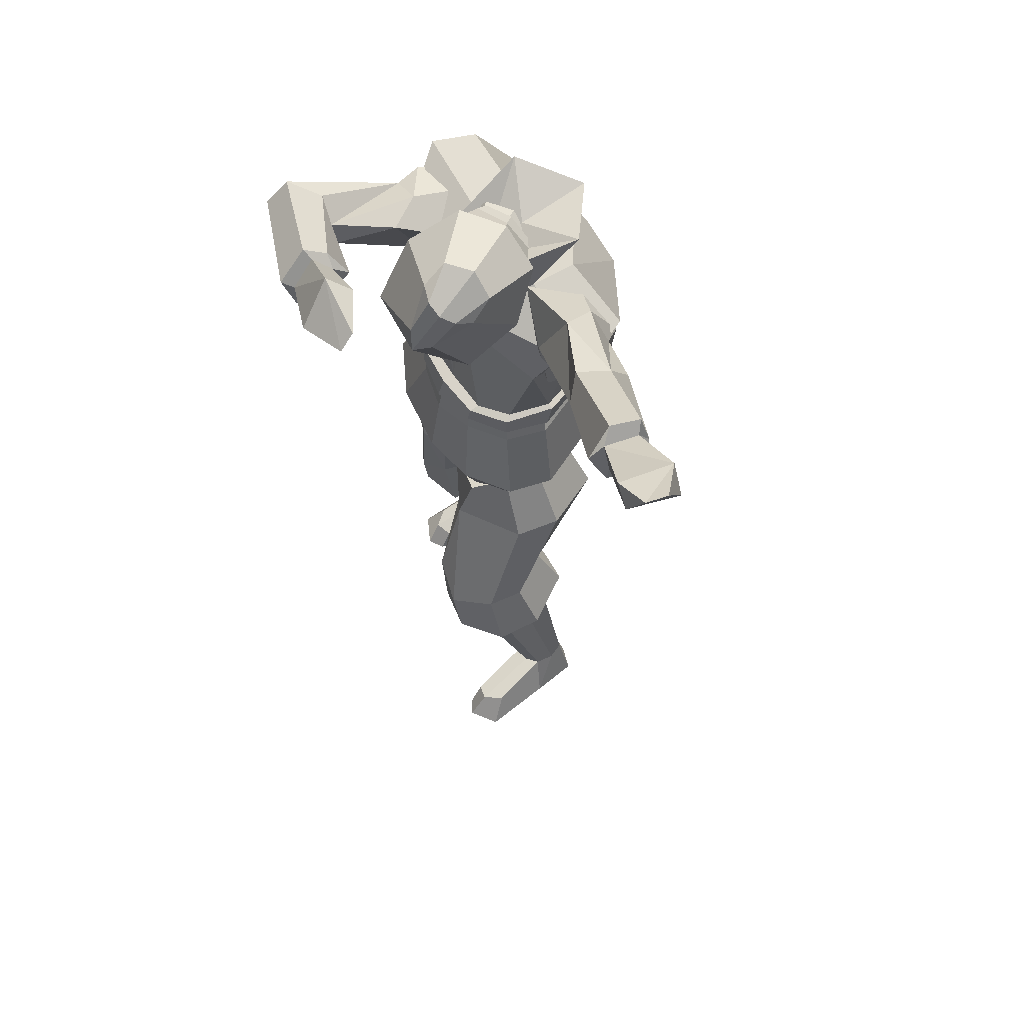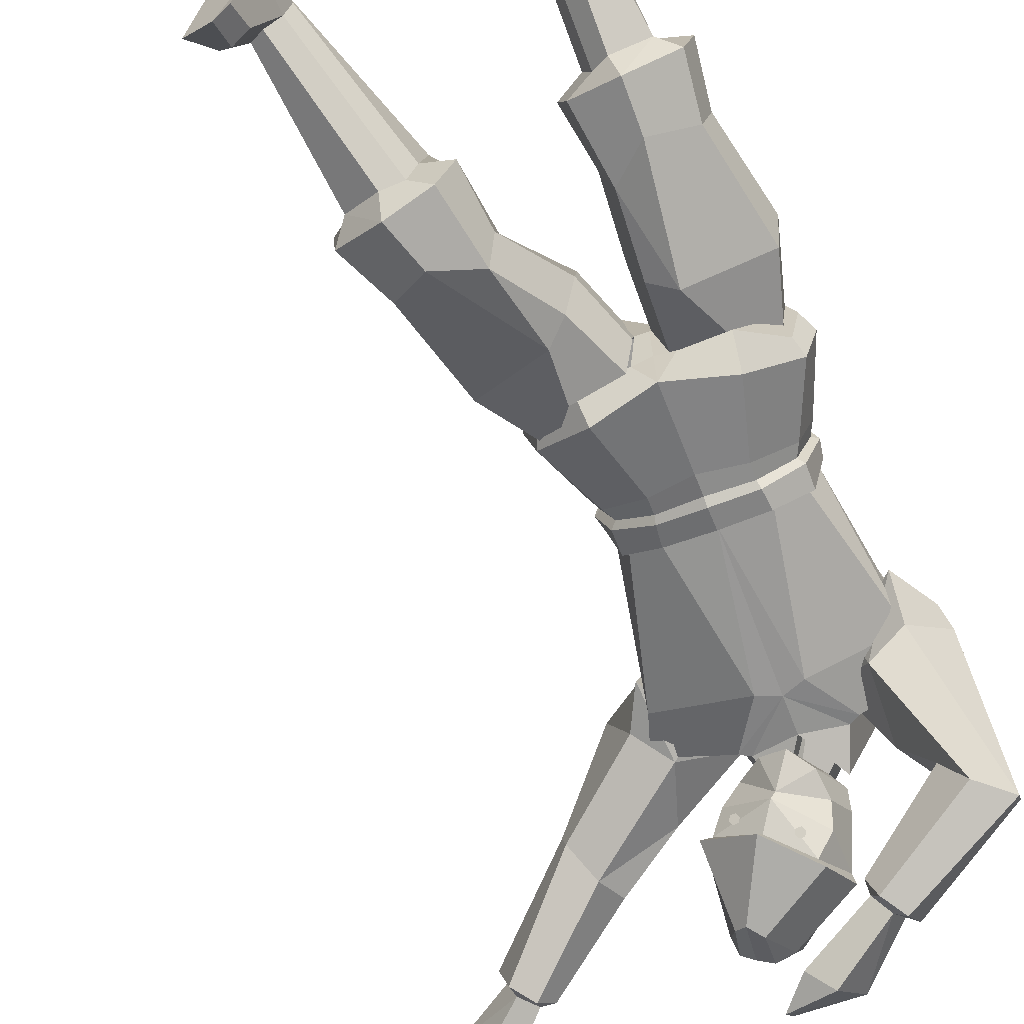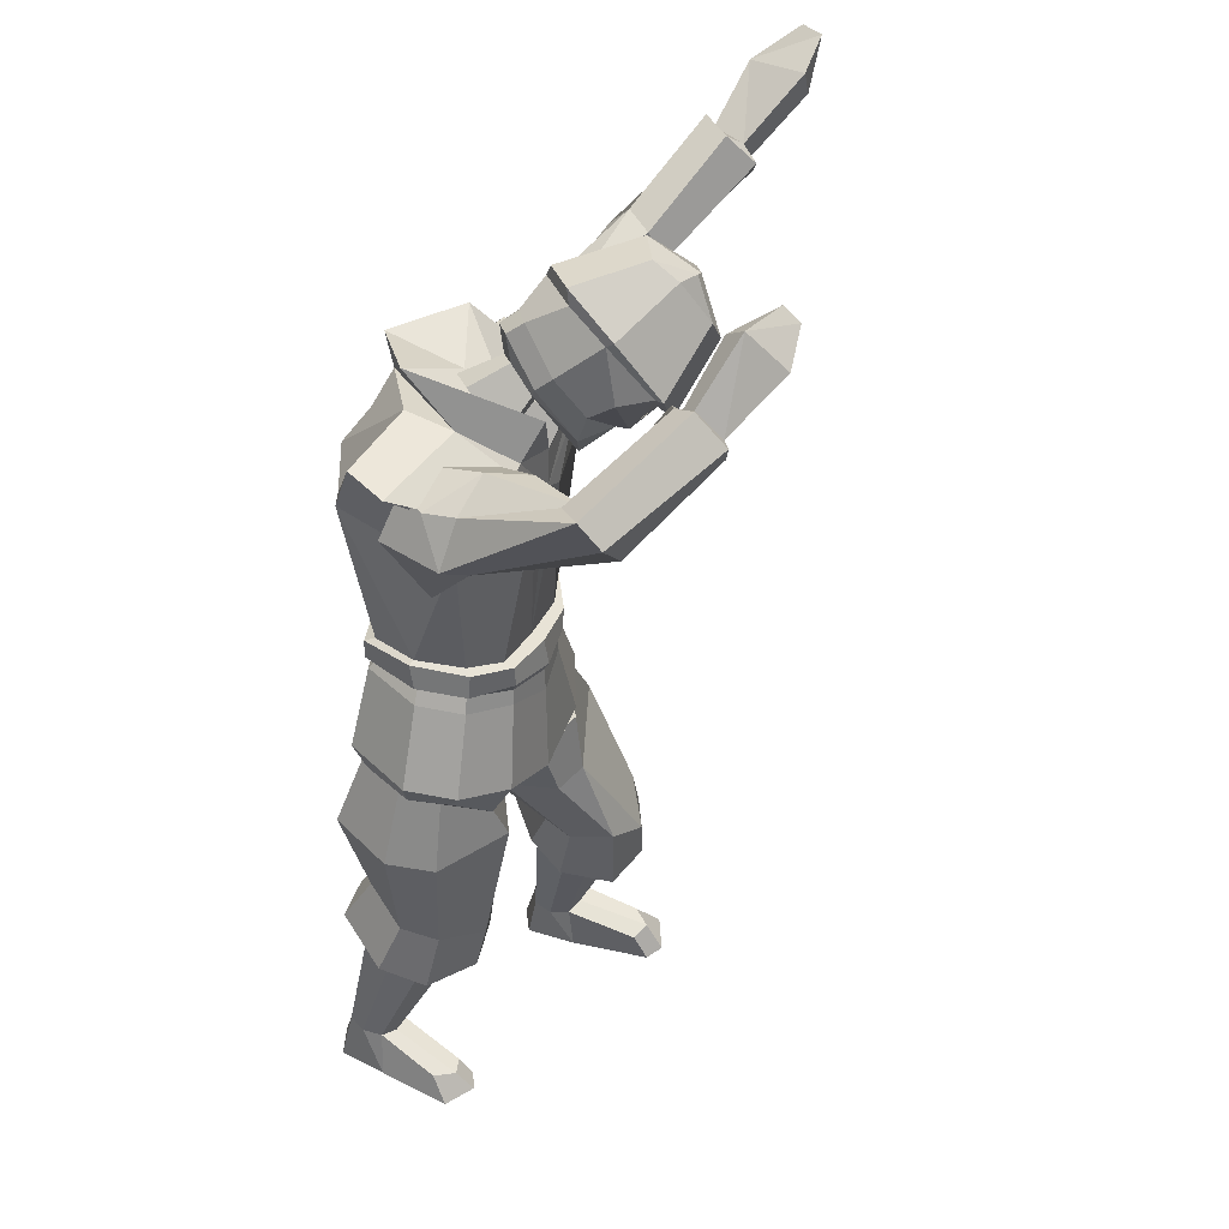
<metadata>
{"format":"obj","ext":"obj","renderer":"f3d","projection":"perspective","resolution":1024,"background":"white","views":[{"elev":59.3,"azim":-123.6,"up":"+Y"},{"elev":-65.1,"azim":28.1,"up":"+Z"},{"elev":45.1,"azim":116.4,"up":"+Y"}]}
</metadata>
<code>
o soviet_body_Cube.002
v 0.6823 15.53 1.027
v 0.6467 15.22 -0.2921
v -1.83 14.87 -1.128
v -1.879 15.44 1.682
v 0.3444 10.49 -0.608
v 0.1588 10.53 1.37
v -1.228 10.13 1.645
v 0.4643 14.19 -0.6497
v 0.264 14.23 1.608
v -1.766 14.54 2.118
v -1.739 14.12 -1.135
v -0.8146 15.05 -1.061
v -1.005 8.167 -0.5699
v -0.7058 15.78 0.8093
v -0.4405 10.33 1.625
v -0.4194 10.24 -1.088
v -0.7414 14.62 2.058
v -1.299 14 -1.143
v 0.3016 8.186 -0.9977
v -0.9874 8.075 0.2267
v 1.018 15.52 0.2103
v 0.4049 14.04 0.3324
v -0.8172 15.57 -0.02499
v -0.7463 8.086 0.2017
v 0.1919 10.75 -0.548
v 0.02476 10.67 1.267
v -1.258 10.37 1.599
v -1.278 10.36 -1.224
v -0.4607 10.56 -1.073
v -0.4864 10.5 1.557
v 0.4533 10.86 0.2263
v 0.1164 11.37 -0.5249
v 0.02655 11.19 1.258
v -1.324 10.91 1.538
v -1.358 11.03 -0.9542
v -0.4466 11.18 -0.9294
v -0.4773 11.02 1.485
v 0.3374 11.37 0.3348
v 0.2856 10.85 -0.6462
v 0.09688 10.69 1.459
v -1.263 10.42 1.802
v -1.299 10.52 -1.309
v -0.4483 10.7 -1.134
v -0.518 10.57 1.756
v 0.5737 10.95 0.2209
v 0.2237 11.32 -0.6622
v 0.1126 11.12 1.434
v -1.312 10.82 1.73
v -1.355 10.98 -1.198
v -0.455 11.11 -1.12
v -0.4762 10.93 1.669
v 0.4584 11.35 0.3511
v 0.7716 9.141 1.454
v 1.079 9.19 -0.7948
v -1.023 8.263 -1.392
v -1.112 8.656 1.816
v -1.227 9.941 -1.272
v 0.07392 8.861 1.712
v 0.1524 8.785 -1.311
v 1.328 9.23 0.1209
v 0.6186 10.6 0.2077
v -1.027 15.14 -1.047
v -1.884 15.35 -0.4423
v -1.956 16.09 1.864
v -1.937 15.84 0.4107
v -0.8867 16.44 0.9287
v -1.387 15.82 -1.319
v 0.312 8.311 1.165
v -0.6376 8.226 -0.6566
v 1.006 8.885 -0.5896
v -0.4951 8.103 1.119
v 0.7436 8.692 1.203
v 1.197 8.842 0.1446
v -0.7316 14.24 1.998
v -0.06361 14.19 1.756
v -1.726 14.22 2.091
v -4.394 14.91 1.066
v -4.304 14.61 -0.2547
v -2.876 10.1 -0.5836
v -2.676 10.19 1.391
v -3.886 13.66 -0.6168
v -3.666 13.74 1.637
v -2.857 14.8 -1.046
v -3.111 15.48 0.8274
v -2.041 10.13 1.637
v -2.081 10.04 -1.076
v -2.778 14.37 2.073
v -2.136 13.9 -1.136
v -2.283 7.869 -0.9781
v -4.73 14.81 0.2538
v -3.777 13.53 0.3639
v -2.965 15.3 -0.008767
v -1.225 8.028 0.2053
v -2.788 10.38 -0.5255
v -2.58 10.35 1.286
v -2.117 10.35 -1.06
v -2.039 10.31 1.568
v -3.058 10.43 0.2528
v -2.864 11 -0.5024
v -2.707 10.85 1.278
v -2.278 10.95 -0.9156
v -2.175 10.81 1.498
v -3.066 10.95 0.3605
v -2.906 10.46 -0.6221
v -2.653 10.36 1.48
v -2.165 10.49 -1.121
v -2.023 10.39 1.768
v -3.196 10.49 0.2494
v -2.959 10.93 -0.6382
v -2.772 10.77 1.456
v -2.257 10.89 -1.106
v -2.152 10.73 1.682
v -3.178 10.9 0.3785
v -2.933 8.687 1.482
v -3.277 8.656 -0.7619
v -0.9837 8.672 1.815
v -2.185 8.584 1.729
v -2.288 8.486 -1.292
v -3.514 8.637 0.1575
v -3.155 10.13 0.2362
v -2.673 14.94 -1.034
v -3.093 16.17 0.9454
v -2.492 15.69 -1.311
v -2.291 7.992 1.185
v -1.377 8.136 -0.651
v -3.129 8.378 -0.5584
v -1.459 7.985 1.126
v -2.802 8.258 1.23
v -3.293 8.292 0.1785
v -2.697 14 2.013
v -3.337 13.79 1.781
f 18 12 2 8
f 37 74 76 34
f 36 18 8 32
f 35 18 36
f 33 9 75 74 37
f 2 12 23 21
f 32 8 38
f 58 15 7 56
f 60 61 6 53
f 59 16 5 54
f 55 57 16 59
f 53 6 15 58
f 54 5 61 60
f 62 11 3
f 62 3 67
f 4 23 66 64
f 64 66 65
f 66 67 63
f 23 62 67 66
f 67 3 63
f 63 65 66
f 9 33 38
f 17 75 1 14
f 10 17 14 4
f 1 75 9
f 88 81 78 83
f 102 34 76 130
f 101 99 81 88
f 35 101 88
f 100 102 130 131 82
f 78 90 92 83
f 99 103 81
f 117 116 7 85
f 119 114 80 120
f 118 115 79 86
f 55 118 86 57
f 114 117 85 80
f 115 119 120 79
f 121 3 11
f 121 123 3
f 4 64 122 92
f 64 65 122
f 122 63 123
f 92 122 123 121
f 123 63 3
f 63 122 65
f 82 103 100
f 87 84 77 131
f 10 4 84 87
f 77 82 131
f 1 9 22 8 2 21
f 77 90 78 81 91 82
f 23 4 14
f 38 22 9
f 5 25 31 61
f 6 26 30 15
f 57 28 29 16
f 16 29 25 5
f 61 31 26 6
f 15 30 27 7
f 55 69 13
f 20 13 69 24
f 56 20 24 71
f 69 55 59 19
f 54 70 19 59
f 60 73 70 54
f 53 72 73 60
f 58 68 72 53
f 56 71 68 58
f 23 12 62
f 62 12 11
f 18 35 11
f 12 18 11
f 38 8 22
f 74 75 17
f 76 74 17 10
f 92 84 4
f 103 82 91
f 79 120 98 94
f 80 85 97 95
f 57 86 96 28
f 86 79 94 96
f 120 80 95 98
f 85 7 27 97
f 55 13 125
f 20 93 125 13
f 116 127 93 20
f 125 89 118 55
f 115 118 89 126
f 119 115 126 129
f 114 119 129 128
f 117 114 128 124
f 116 117 124 127
f 92 121 83
f 121 11 83
f 88 11 35
f 83 11 88
f 103 91 81
f 130 87 131
f 76 10 87 130
f 73 72 68 71 24 69 19 70
f 129 126 89 93 127 124 128
f 36 32 46 50
f 30 26 40 44
f 35 36 50 49
f 31 25 39 45
f 33 37 51 47
f 32 38 52 46
f 39 46 52 45
f 40 47 51 44
f 42 49 50 43
f 43 50 46 39
f 45 52 47 40
f 44 51 48 41
f 29 28 42 43
f 38 33 47 52
f 25 29 43 39
f 37 34 48 51
f 26 31 45 40
f 27 30 44 41
f 101 111 109 99
f 97 107 105 95
f 35 49 111 101
f 98 108 104 94
f 100 110 112 102
f 99 109 113 103
f 104 108 113 109
f 105 107 112 110
f 42 106 111 49
f 106 104 109 111
f 108 105 110 113
f 107 41 48 112
f 96 106 42 28
f 103 113 110 100
f 94 104 106 96
f 102 112 48 34
f 95 105 108 98
f 27 41 107 97
f 21 23 14 1
f 90 77 84 92
o Soviet_leg_R_Cube.003
v 0.1902 8.234 -0.8315
v 0.9232 5.653 1.266
v 1.276 5.311 -0.3154
v -0.2795 5.483 -0.658
v -0.4004 5.869 0.5552
v 0.2945 5.661 1.375
v 0.4677 4.93 -0.8183
v 1.063 4.294 1.367
v 1.193 3.915 0.207
v 0.1431 3.971 0.2187
v -0.1095 4.219 1.26
v 0.4766 4.256 1.313
v 0.4972 3.776 -0.1
v 1.027 1.211 2.008
v 1.095 1.164 1.29
v 0.4449 1.066 1.232
v 0.3762 1.114 1.953
v 0.6974 1.122 2.109
v 0.7895 1.058 1.142
v 1.547 4.175 -0.1501
v 0.5872 3.991 -0.6489
v -0.3192 4.016 -0.4339
v -0.3369 4.648 1.194
v 0.3822 4.769 1.865
v 1.172 4.744 1.761
v -0.7013 6.99 0.9158
v -0.2437 7.217 1.268
v -0.09896 7.224 -1.07
v -0.5474 6.964 -0.7923
v 1.073 7.35 1.731
v 1.45 7.522 -0.4884
v 1.247 0.2346 2.157
v 1.333 0.2654 1.193
v 0.2828 0.1949 1.148
v 0.1972 0.1641 2.112
v 0.6551 0.1877 2.409
v -0.9737 8.185 0.2591
v 1.426 5.42 0.3905
v -0.4807 5.376 0.1739
v 1.128 4.105 0.7869
v -0.04429 4.029 0.6797
v 1.173 1.204 1.659
v 0.2986 1.073 1.584
v 1.698 4.337 0.7561
v -0.5773 4.231 0.5349
v -0.7742 6.839 0.2339
v 1.594 7.384 0.4617
v 1.223 0.7276 0.1048
v 0.605 0.6374 -0.124
v 0.9538 0.6982 -0.2446
v 1.451 0.311 -0.2612
v 0.5495 0.2526 -0.3777
v 0.8612 0.2789 -0.5733
v -0.00356 8.343 1.324
v -0.7741 8.325 -0.5827
v 0.8886 8.889 -0.3482
v -0.8126 8.181 1.196
v 0.4427 8.698 1.408
v 1.005 8.831 0.4005
f 178 161 133 169
f 159 162 134 138
f 161 158 137 133
f 169 133 156 175
f 135 138 152 153
f 137 136 154 155
f 133 137 155 156
f 138 134 151 152
f 170 135 153 176
f 189 185 158 161
f 132 187 162 159
f 190 189 161 178
f 187 190 178 162
f 136 170 176 154
f 134 169 175 151
f 162 178 169 134
f 135 159 138
f 136 137 158
f 190 187 132 186 168 188 185 189
f 160 159 135
f 158 157 136
f 176 153 141 172
f 152 151 140
f 177 160 135 170
f 156 155 143 139
f 155 154 143
f 153 152 144 141
f 175 156 139 171
f 168 186 160 177
f 185 188 157 158
f 186 132 159 160
f 188 168 177 157
f 151 175 171 140
f 157 177 170 136
f 154 176 172 142
f 140 144 152
f 143 154 142
f 141 144 150 147
f 143 142 148 149
f 174 147 165
f 165 183 184
f 171 139 145 173
f 144 140 146 150
f 172 141 147 174
f 139 143 149 145
f 165 164 163 167
f 165 167 166
f 145 149 167 163
f 149 148 166 167
f 150 146 179 181
f 142 172 174 148
f 140 171 173 146
f 148 174 165 166
f 163 164 173 145
f 146 173 164
f 181 179 182 184
f 180 181 184 183
f 164 165 184 182
f 146 164 182 179
f 147 150 181 180
f 165 147 180 183
o Soviet_hand_L_Cube.004
v -3.893 13.82 1.118
v -3.208 14.96 0.8827
v -2.908 15.27 -0.1281
v -3.873 13.22 -0.244
v -6.341 15.35 -0.158
v -6.108 16.49 -0.4321
v -5.741 16.42 -0.9579
v -6.187 15.19 -0.6815
v -4.493 15.98 -0.2768
v -8.134 16.83 -1.164
v -7.899 17.22 -1.126
v -7.726 17.18 -1.748
v -7.961 16.79 -1.786
v -9.386 17.42 -1.312
v -9.031 17.91 -1.244
v -8.877 18.03 -2.311
v -9.125 17.49 -2.292
v -3.77 14.69 1.182
v -3.358 14.41 -0.3402
v -6.129 16.05 -0.03973
v -5.909 15.79 -1.182
v -4.673 14.93 0.5962
v -9.712 18.39 -1.891
v -9.603 18.36 -2.284
v -4.304 15.64 0.4008
v -4.382 14.02 -0.3112
v -4.799 14.03 0.4227
v -4.371 14.68 1.004
v -3.93 14.72 -0.5309
v -7.788 17.5 -1.024
v -7.531 17.38 -1.512
v -7.97 16.52 -1.834
v -8.208 16.61 -1.098
v -7.654 16.91 -2.025
v -7.953 17 -0.9277
f 204 214 207
f 200 204 203
f 201 205 204 200
f 205 213 204
f 204 207 203
f 214 204 213
f 202 206 205
f 206 214 205
f 207 214 206
f 203 207 206 202
f 214 213 205
f 205 201 202
f 212 210 195
f 199 197 196
f 211 197 199
f 217 195 198 216
f 219 211 199
f 199 196 215
f 196 210 212
f 192 215 218 208
f 208 218 217 191
f 193 199 215 192
f 191 217 216 194
f 196 220 225 210
f 211 224 221 197
f 210 225 223 195
f 195 223 222 198
f 197 221 220 196
f 219 199 193
f 212 215 196
f 212 195 217
f 191 194 209 193 192 208
f 221 202 201 220
f 218 212 217
f 223 200 203 222
f 225 201 200 223
f 224 202 221
f 222 203 202 224
f 220 201 225
f 215 212 218
f 216 198 211 219
f 194 216 219
f 209 219 193
f 198 222 224 211
f 219 209 194
o Soviet_hand_R_Cube.005
v 0.9807 14.59 0.3811
v -0.2203 15.22 0.3648
v -1.095 14.8 -0.1524
v 0.6073 13.31 -0.2759
v 1.03 16.44 -3.09
v 0.08131 15.83 -2.702
v 0.1437 15.28 -3.032
v 1.079 16.09 -3.537
v -0.4826 15.56 -1.598
v -1.308 17.05 -3.85
v -1.526 16.78 -3.556
v -1.599 16.34 -4.021
v -1.38 16.61 -4.315
v -2.391 17.88 -4.141
v -2.638 17.49 -3.73
v -2.993 16.8 -4.486
v -2.633 17.15 -4.81
v 0.4582 15.29 0.2369
v -0.4304 14.08 -0.3381
v 0.5615 16.15 -2.594
v 0.5345 15.46 -3.563
v 0.644 15.29 -0.8504
v -3.53 17.62 -4.275
v -3.576 17.34 -4.568
v -0.08671 15.66 -0.9313
v 0.4893 13.98 -0.9281
v 1.129 14.51 -0.7692
v 0.7786 15.29 -0.3015
v -0.3069 14.32 -0.9628
v -1.688 16.67 -3.302
v -1.615 16.25 -3.666
v -1.171 16.66 -4.482
v -1.134 17.2 -3.925
v -1.428 16.2 -4.342
v -1.299 16.98 -3.518
f 239 242 249
f 235 238 239
f 236 235 239 240
f 240 239 248
f 239 238 242
f 249 248 239
f 237 240 241
f 241 240 249
f 242 241 249
f 238 237 241 242
f 249 240 248
f 240 237 236
f 247 230 245
f 234 231 232
f 246 234 232
f 252 251 233 230
f 254 234 246
f 234 250 231
f 231 247 245
f 227 243 253 250
f 243 226 252 253
f 228 227 250 234
f 226 229 251 252
f 231 245 260 255
f 246 232 256 259
f 245 230 258 260
f 230 233 257 258
f 232 231 255 256
f 254 228 234
f 247 231 250
f 247 252 230
f 226 243 227 228 244 229
f 256 255 236 237
f 253 252 247
f 258 257 238 235
f 260 258 235 236
f 259 256 237
f 257 259 237 238
f 255 260 236
f 250 253 247
f 251 254 246 233
f 229 254 251
f 244 228 254
f 233 246 259 257
f 254 229 244
o Soviet_leg_L_Cube.006
v -2.412 8.051 -1.219
v -1.436 8.068 -1.003
v -2.212 7.017 -1.449
v -3.04 8.767 -0.7249
v -3.712 7.447 -0.8232
v -3.135 8.729 0.02807
v -3.835 7.334 0.1333
v -2.552 8.567 1.019
v -3.276 7.278 1.386
v -2.138 8.176 0.9265
v -1.99 7.034 0.8832
v -1.349 7.948 0.7763
v -1.564 6.766 0.5201
v -1.22 7.925 -0.1656
v -1.526 6.599 -0.1611
v -1.776 6.727 -1.181
v -2.08 5.062 -1.226
v -2.108 5.515 -0.7919
v -2.282 5.276 -2.036
v -2.085 3.88 -0.9916
v -2.276 4.243 -0.2856
v -2.376 3.796 -1.971
v -2.633 3.713 -0.8563
v -2.542 3.832 -0.2613
v -2.831 3.723 -1.316
v -3.196 0.8938 -0.1429
v -3.262 0.9195 0.2297
v -3.351 0.9198 -0.4903
v -3.263 0.0744 -0.6251
v -3.605 0.03403 0.6439
v -3.581 0.09412 -2.15
v -3.144 0.074 0.3404
v -4.302 0.2278 -0.5485
v -3.893 0.1632 -2.335
v -4.468 0.24 -2.004
v -3.923 0.684 -1.971
v -3.578 0.5862 -1.864
v -4.181 0.7161 -1.613
v -3.697 0.9466 -0.5713
v -3.988 1.07 -0.4099
v -3.207 3.597 -1.645
v -3.882 3.765 -1.308
v -3.284 3.878 -2.166
v -3.08 4.815 -2.236
v -4.215 4.093 -1.627
v -3.841 5.211 -1.676
v -4.337 4.169 -0.7047
v -3.761 4.414 0.3245
v -3.97 5.256 -0.9588
v -3.791 3.883 -0.713
v -3.7 4.002 -0.118
v -4.054 1.095 -0.03707
v -3.9 1.069 0.3084
v -3.578 0.9462 0.3943
v -4.183 0.2274 0.4171
v -3.121 3.917 -0.1897
v -2.971 4.356 0.4112
v -2.807 5.284 0.01789
v -3.436 5.345 -0.07646
f 261 263 265 264
f 264 265 267 266
f 266 267 269 268
f 268 269 271 270
f 278 281 280 277
f 277 280 282 279
f 304 303 305 306
f 279 282 303 304
f 306 305 307 309
f 309 307 308 319
f 319 308 317 318
f 318 317 281 278
f 269 319 318 271
f 278 271 318
f 267 309 319 269
f 265 306 309 267
f 263 304 306 265
f 279 304 263
f 262 276 263 261
f 270 271 273 272
f 272 273 275 274
f 274 275 276 262
f 273 278 277 275
f 275 277 279 276
f 281 284 283 280
f 280 283 285 282
f 282 285 301 303
f 302 303 301
f 303 302 305
f 305 302 310 307
f 307 310 311 308
f 308 311 316 317
f 316 284 281
f 317 316 281
f 276 279 263
f 271 278 273
f 261 264 266 268 270 272 274 262
f 284 287 286 283
f 283 286 288 285
f 287 292 289 286
f 286 289 288
f 289 291 297 288
f 289 292 290
f 289 290 315 293
f 289 294 291
f 293 295 294 289
f 297 291 294 296
f 296 294 295 298
f 288 297 296 299
f 299 296 298 300
f 285 288 299 301
f 301 299 300 302
f 302 300 312 310
f 310 312 313 311
f 300 293 312
f 315 313 312 293
f 313 315 290 314
f 311 313 314 316
f 314 290 292 287
f 316 314 287 284
f 300 298 295 293
o soviet_head_Cube.007
v -1.669 15.95 0.3958
v -1.281 16.1 -0.000271
v -1.513 14.85 -0.4059
v -1.096 15.41 -0.6664
v -2.118 16.24 -0.2161
v -1.843 16.35 -0.4821
v -2.104 15.63 -0.808
v -1.746 15.9 -0.8958
v -2.269 16.69 -0.06324
v -1.889 16.85 -0.3811
v -2.044 14.79 -1.537
v -1.761 15.26 -1.671
v -2.477 16.87 -0.2966
v -2.012 17.08 -0.6565
v -2.455 15.16 -1.988
v -1.762 15.8 -1.844
v -2.962 17.52 -0.6235
v -2.316 17.73 -1.234
v -2.898 15.27 -2.772
v -2.168 16.21 -2.955
v -3.949 17.41 -2.728
v -3.689 17.57 -2.783
v -2.249 17.45 -1.3
v -2.871 15.46 -2.529
v -2.25 16.14 -2.766
v -2.876 17.38 -0.5873
v -1.573 16.2 -1.033
v -2.028 17.08 -2.034
v -1.651 16.46 -1.319
v -2.014 17.2 -2.187
v -3.55 16.84 -3.119
v -3.711 16.47 -3.201
v -3.335 17.62 -2.652
v -3.306 17.91 -2.192
v -3.791 17.95 -1.861
v -2.534 15.12 -2.191
v -1.902 16.07 -2.258
v -2.27 15.64 -2.493
v -2.368 15.62 -2.497
v -2.426 15.68 -2.557
v -2.385 15.75 -2.613
v -2.287 15.76 -2.608
v -2.229 15.71 -2.549
v -2.163 15.65 0.4362
v -2.205 14.85 -0.1178
v -2.461 16.04 -0.1763
v -2.467 15.54 -0.539
v -2.717 16.44 0.02837
v -2.546 14.87 -1.282
v -3.009 16.58 -0.1629
v -3.022 15.17 -1.22
v -3.729 17.02 -0.5347
v -3.89 15.34 -2.102
v -4.185 17.32 -2.538
v -3.608 16.77 -0.6279
v -3.695 15.41 -2.051
v -2.814 15.57 -0.4181
v -3.917 16.13 -1.1
v -3.157 15.71 -0.5744
v -4.104 16.15 -1.153
v -3.963 16.64 -2.914
v -4.245 17.16 -2.201
v -4.15 17.49 -1.775
v -3.431 15.31 -1.502
v -3.17 15.19 -2.047
v -3.128 15.24 -2.121
v -3.185 15.29 -2.181
v -3.284 15.3 -2.168
v -3.326 15.24 -2.094
v -3.269 15.19 -2.034
f 323 322 326 327
f 329 346 348 333
f 327 326 330 331
f 328 329 333 332
f 334 355 356 335
f 332 333 342 345
f 333 348 347 342
f 330 334 331
f 348 346 331 335
f 347 348 335 356
f 335 331 334
f 364 366 326 322
f 367 369 378 376
f 366 368 330 326
f 328 332 369 367
f 334 370 383 355
f 332 345 374 369
f 369 374 377 378
f 330 368 334
f 378 370 368 376
f 377 383 370 378
f 370 334 368
f 325 327 346 329
f 321 323 327 325
f 320 321 325 324
f 324 325 329 328
f 346 327 331
f 344 355 343
f 356 344 347
f 356 355 344
f 365 367 376 366
f 363 365 366 364
f 320 324 365 363
f 324 328 367 365
f 376 368 366
f 375 343 355
f 383 377 375
f 383 375 355
f 337 349 352 353
f 339 338 351 350
f 336 337 353 354
f 350 351 340 341
f 354 353 341 340
f 350 352 349 339
f 371 382 381 379
f 372 380 351 338
f 336 354 382 371
f 380 373 340 351
f 354 340 373 382
f 380 372 379 381
f 344 343 338 339
f 342 347 349 337
f 345 342 337 336
f 341 352 350
f 349 347 344 339
f 353 352 341
f 375 372 338 343
f 374 371 379 377
f 345 336 371 374
f 373 380 381
f 379 372 375 377
f 382 373 381
f 358 359 360 361 362 357
f 385 384 389 388 387 386

</code>
